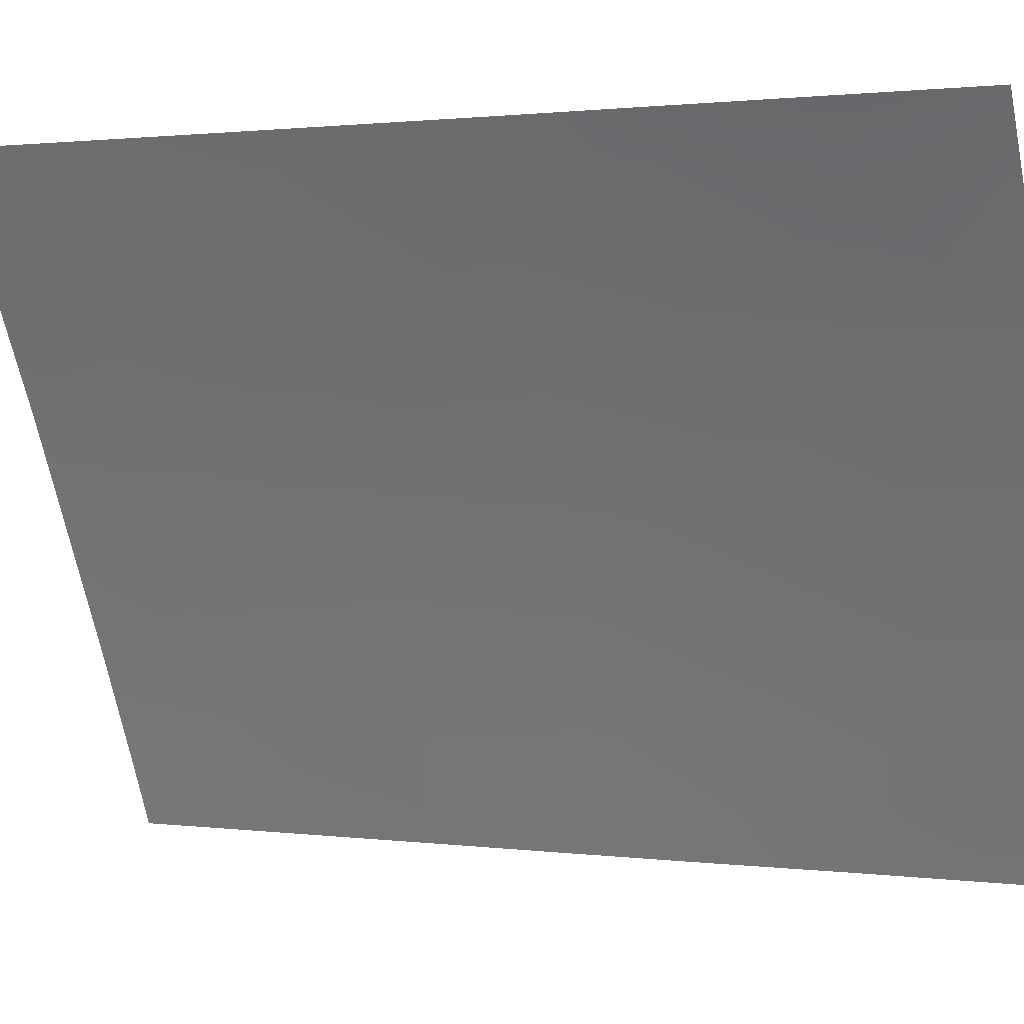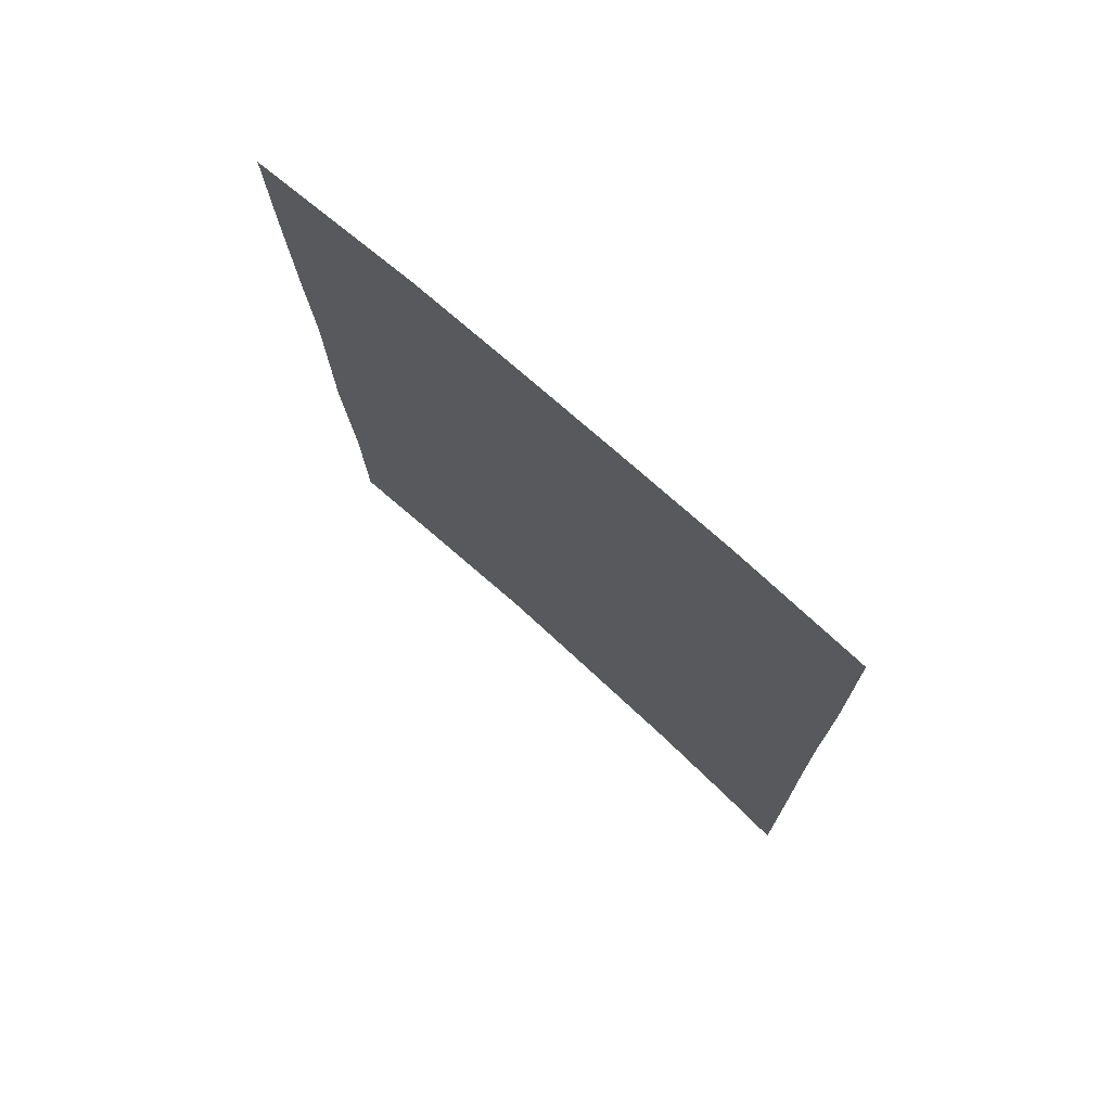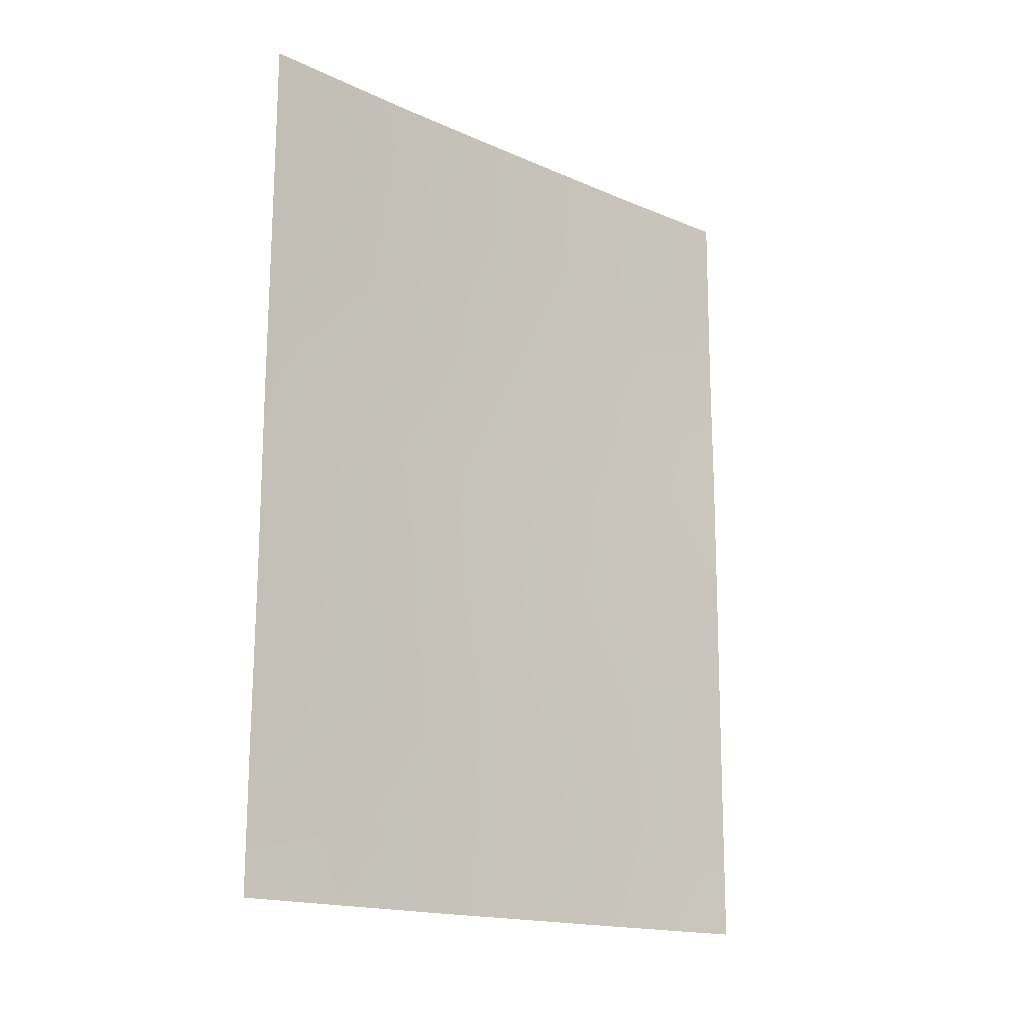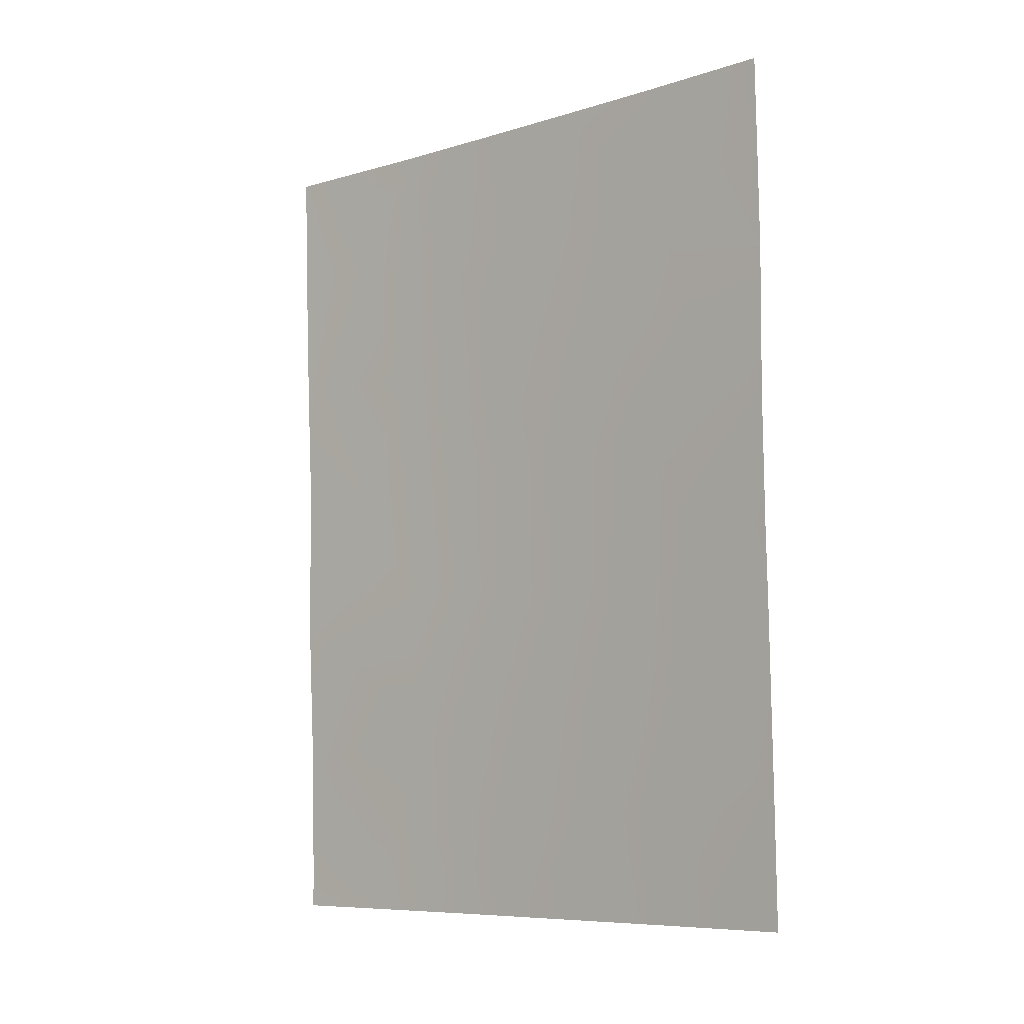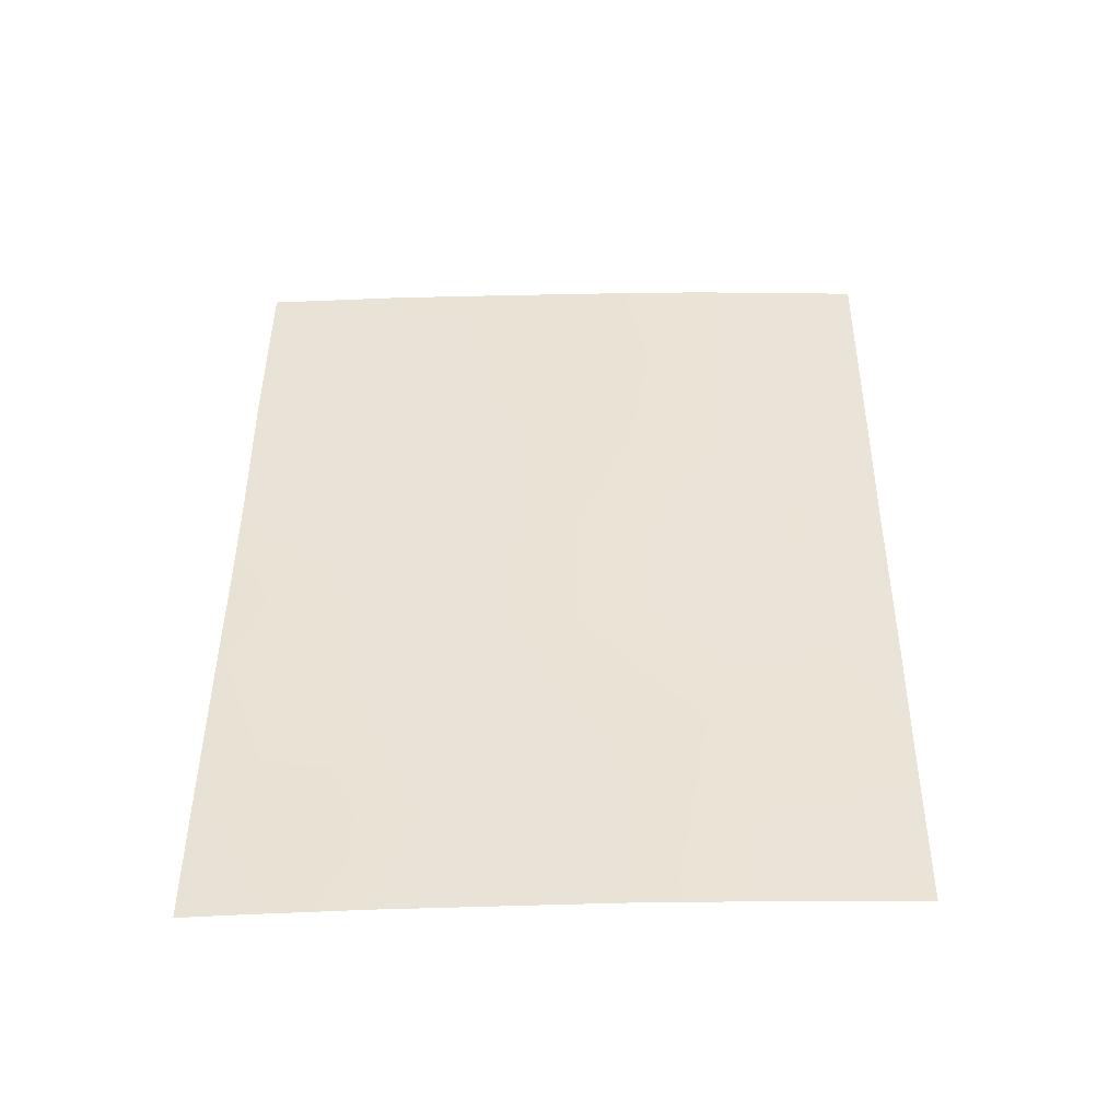
<metadata>
{"format":"obj","ext":"obj","renderer":"f3d","projection":"perspective","resolution":1024,"background":"white","views":[{"elev":1.4,"azim":114.8,"up":"+Z"},{"elev":73.6,"azim":159.3,"up":"+Y"},{"elev":-16.9,"azim":76.1,"up":"+Y"},{"elev":-8.1,"azim":158.2,"up":"+Y"},{"elev":-45.8,"azim":-61.1,"up":"+Y"}]}
</metadata>
<code>
v -65.49 -40.69 92
v -62.59 -46.92 97.96
v -63.34 -45.16 96.44
v -63.11 -50 97.07
v -64.71 -43.37 93.64
v -64.24 -45.17 94.66
v -64.57 -50 94.15
v -65.45 -38 92
v -63.17 -38 96.49
v -65.57 -50 92
v -64.61 -38 93.72
v -61.54 -49.73 100
v -61.53 -50 100
v -61.23 -38 100
v -61.27 -39.61 100
v -62.01 -43.51 98.9
v -63.82 -43.36 95.47
v -61.39 -43.18 100
v -62.93 -43.4 97.21
v -65.52 -45.69 92
v -63.92 -38 95.06
v -64.14 -48.49 94.96
v -63.28 -48.57 96.68
v -65.55 -48.27 92
v -64.77 -46.83 93.59
v -64.69 -39.68 93.61
v -65.21 -50 92.79
v -62.25 -50 98.69
v -62.38 -41.64 98.19
v -62.84 -39.72 97.21
v -61.51 -47.97 100
v -62.4 -38 97.94
v -61.42 -45.64 99.99
v -65.49 -44.53 92
v -64.98 -45.12 93.12
v -63.72 -46.93 95.75
v -61.33 -41.54 100
v -62.48 -45.04 98.06
v -64.88 -48.52 93.45
v -63.61 -50 96.09
v -65.48 -42.75 92
v -65.47 -39.24 92
v -63.31 -41.53 96.37
v -63.74 -39.61 95.49
v -64.21 -41.42 94.63
v -64.93 -41.47 93.15
v -62.43 -48.72 98.31
v -61.9 -39.68 98.92
f 27 24 39
f 28 12 13
f 28 4 47
f 31 12 47
f 32 48 30
f 34 5 35
f 26 46 1
f 44 21 9
f 39 25 22
f 30 29 43
f 24 20 25
f 7 27 39
f 27 10 24
f 37 29 48
f 48 29 30
f 6 5 17
f 47 12 28
f 9 32 30
f 32 14 48
f 33 31 2
f 20 34 35
f 34 41 5
f 35 5 6
f 36 6 3
f 36 3 2
f 36 2 23
f 16 18 33
f 33 2 38
f 21 26 11
f 16 37 18
f 37 16 29
f 3 6 17
f 16 33 38
f 38 2 3
f 25 39 24
f 22 25 36
f 36 25 6
f 4 40 23
f 40 7 22
f 5 46 45
f 41 1 46
f 42 26 1
f 3 19 38
f 17 19 3
f 47 2 31
f 16 38 19
f 16 19 29
f 43 19 17
f 23 22 36
f 44 30 43
f 26 21 44
f 26 44 45
f 25 20 35
f 25 35 6
f 43 17 45
f 7 39 22
f 43 29 19
f 45 17 5
f 43 45 44
f 26 45 46
f 11 26 42
f 11 42 8
f 40 22 23
f 30 44 9
f 41 46 5
f 23 47 4
f 47 23 2
f 37 48 15
f 48 14 15

</code>
